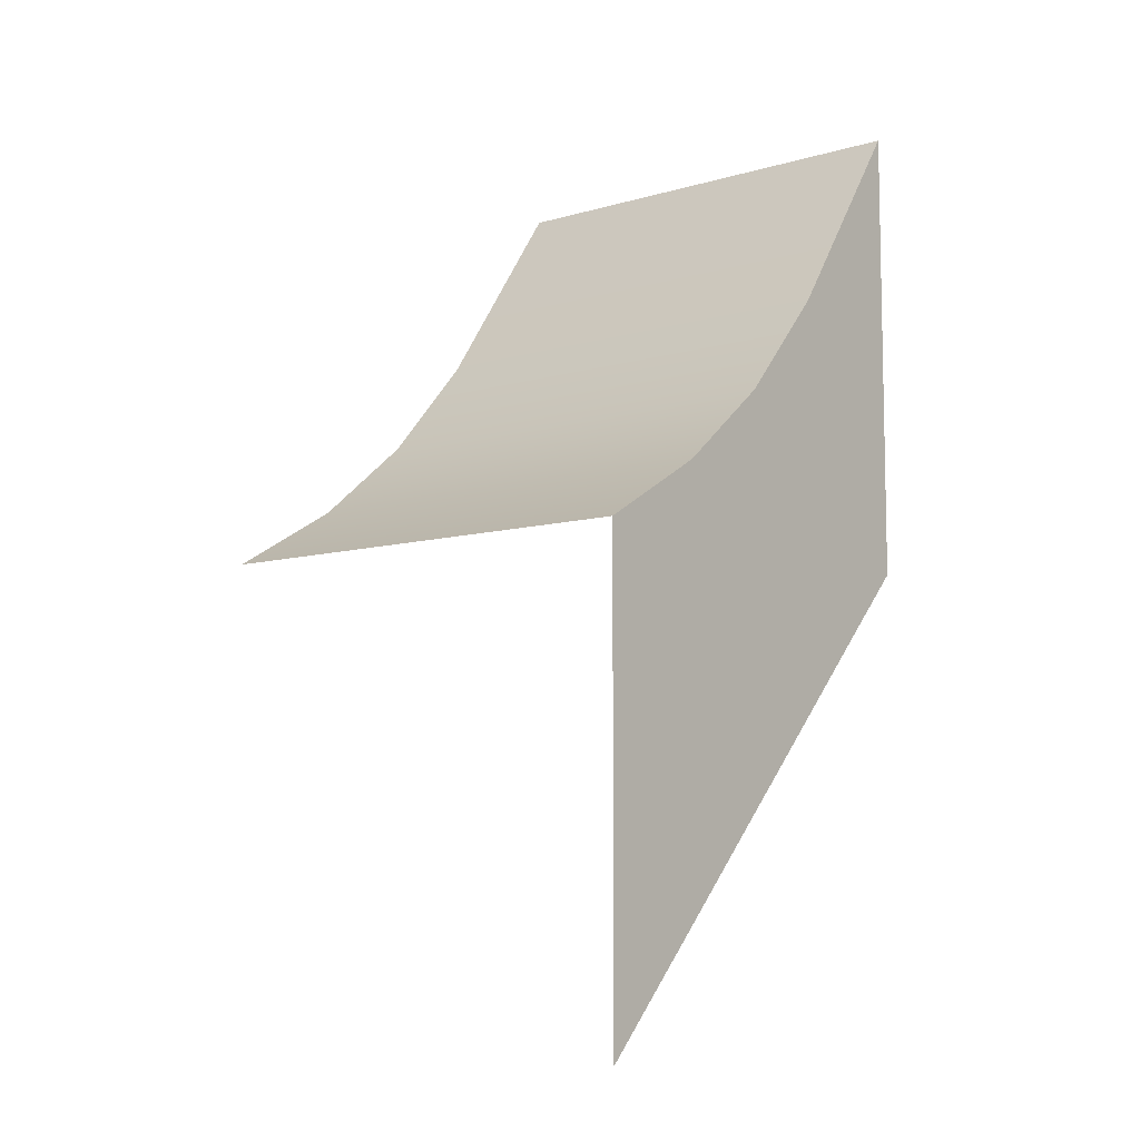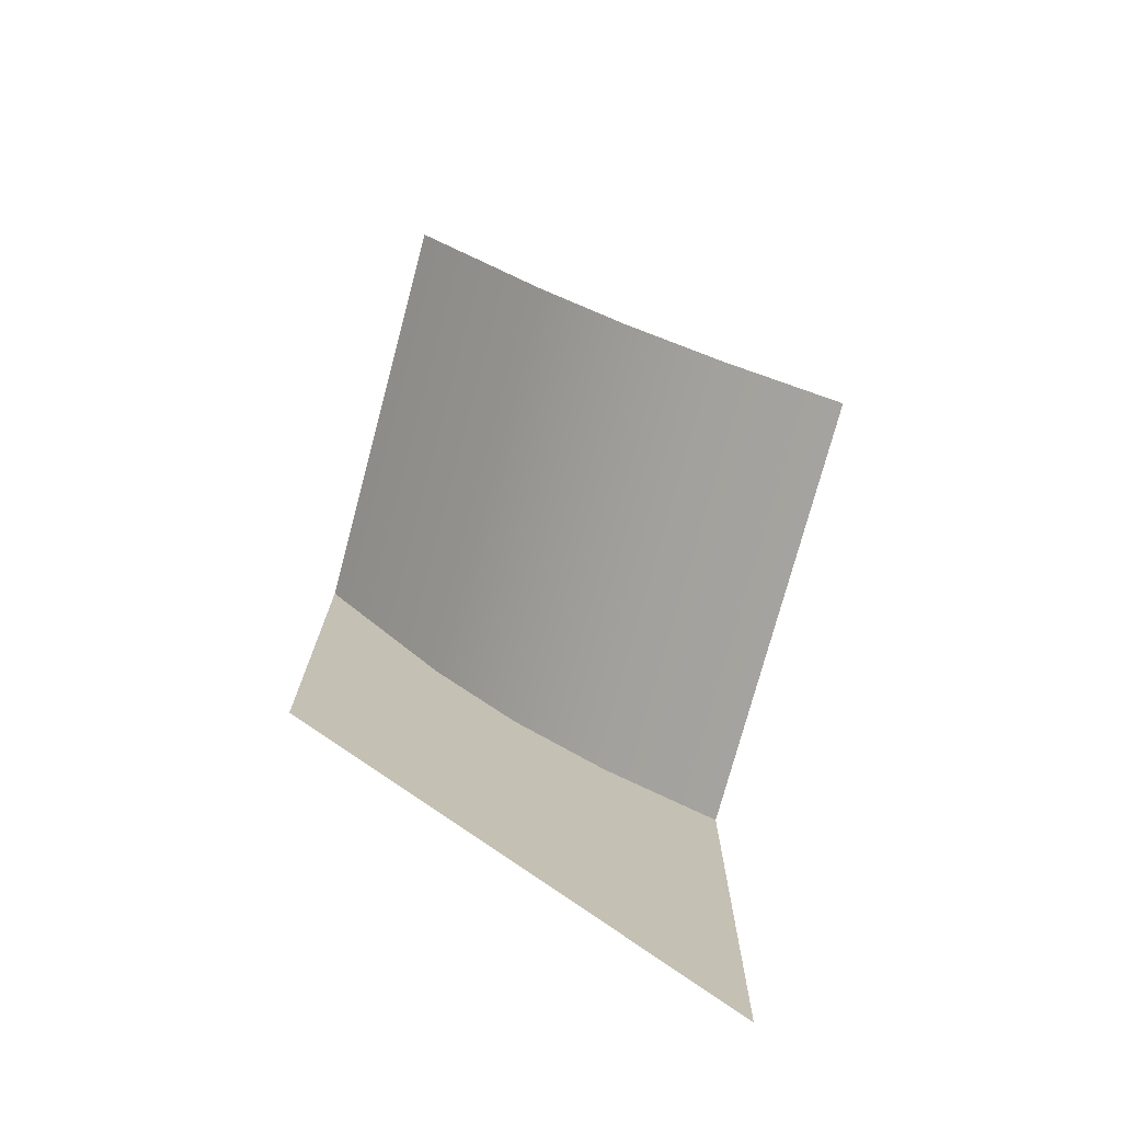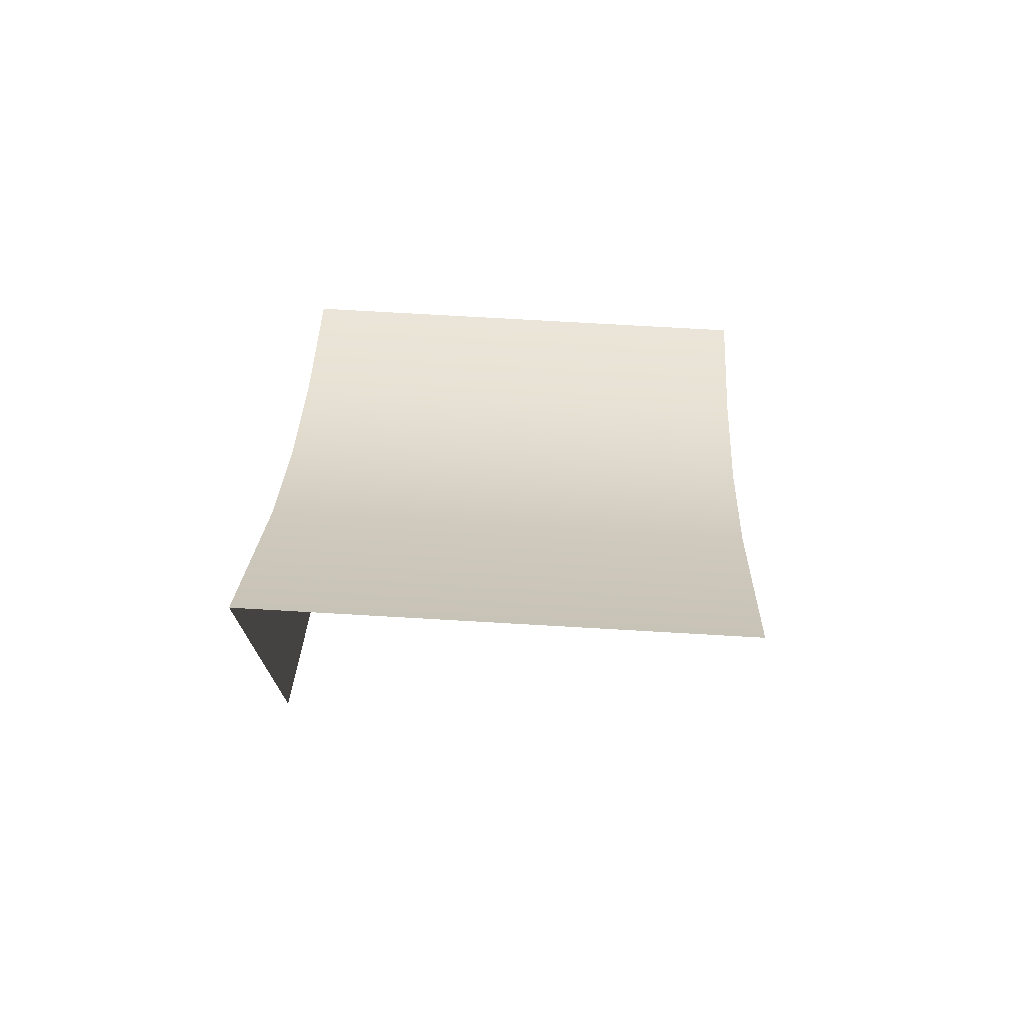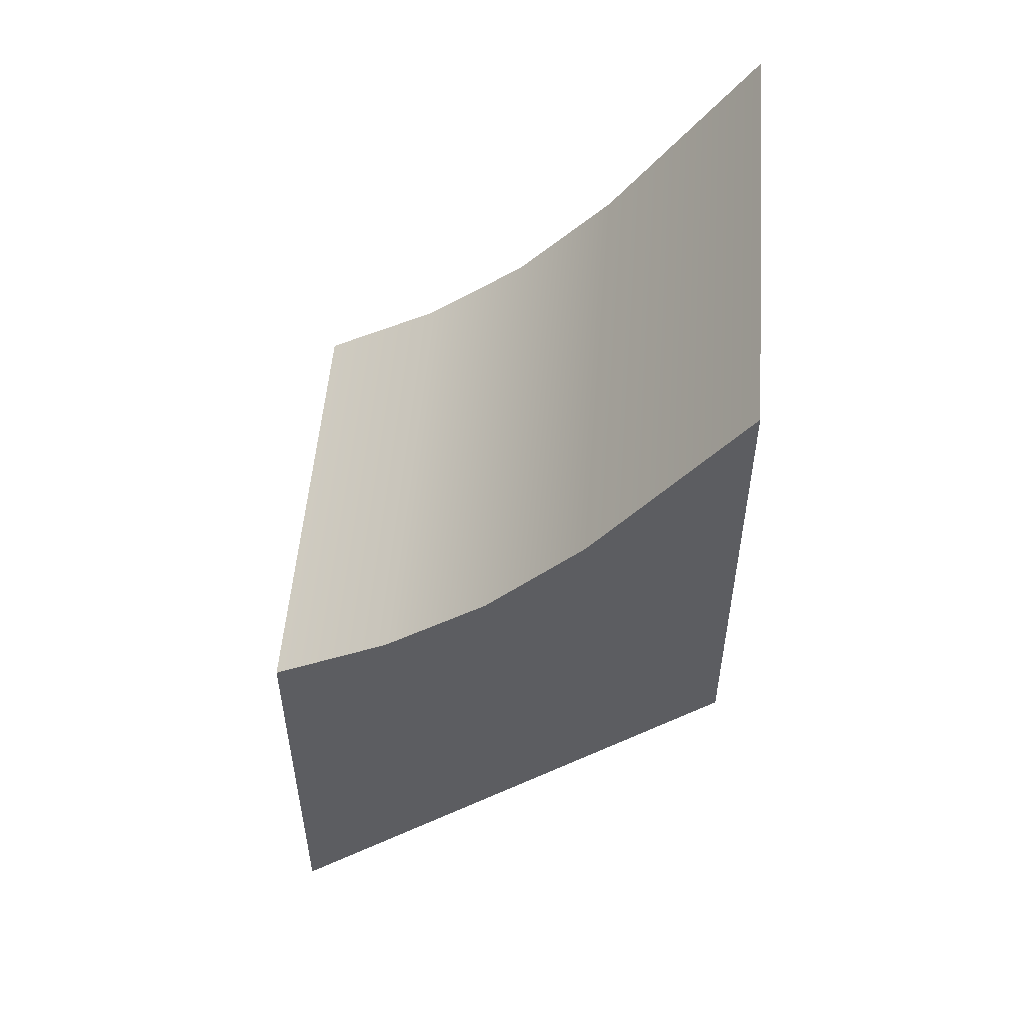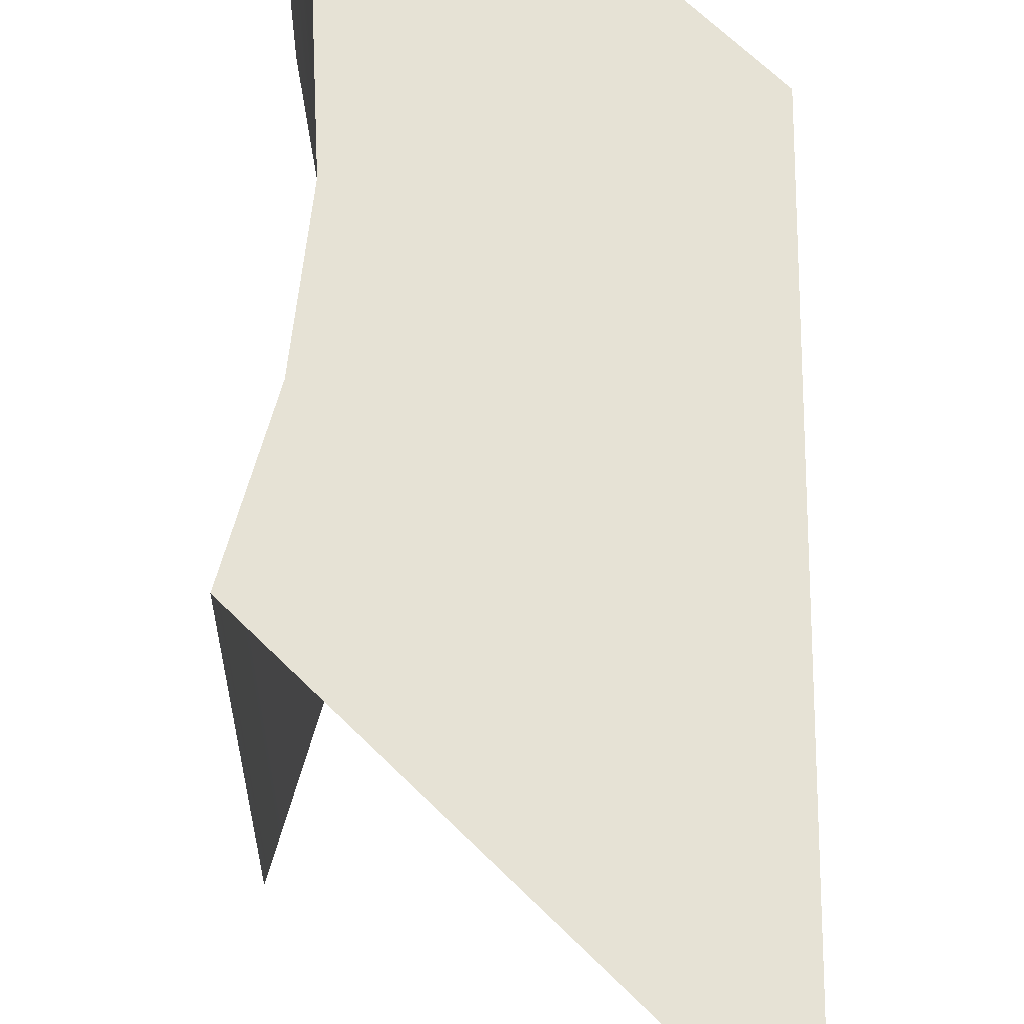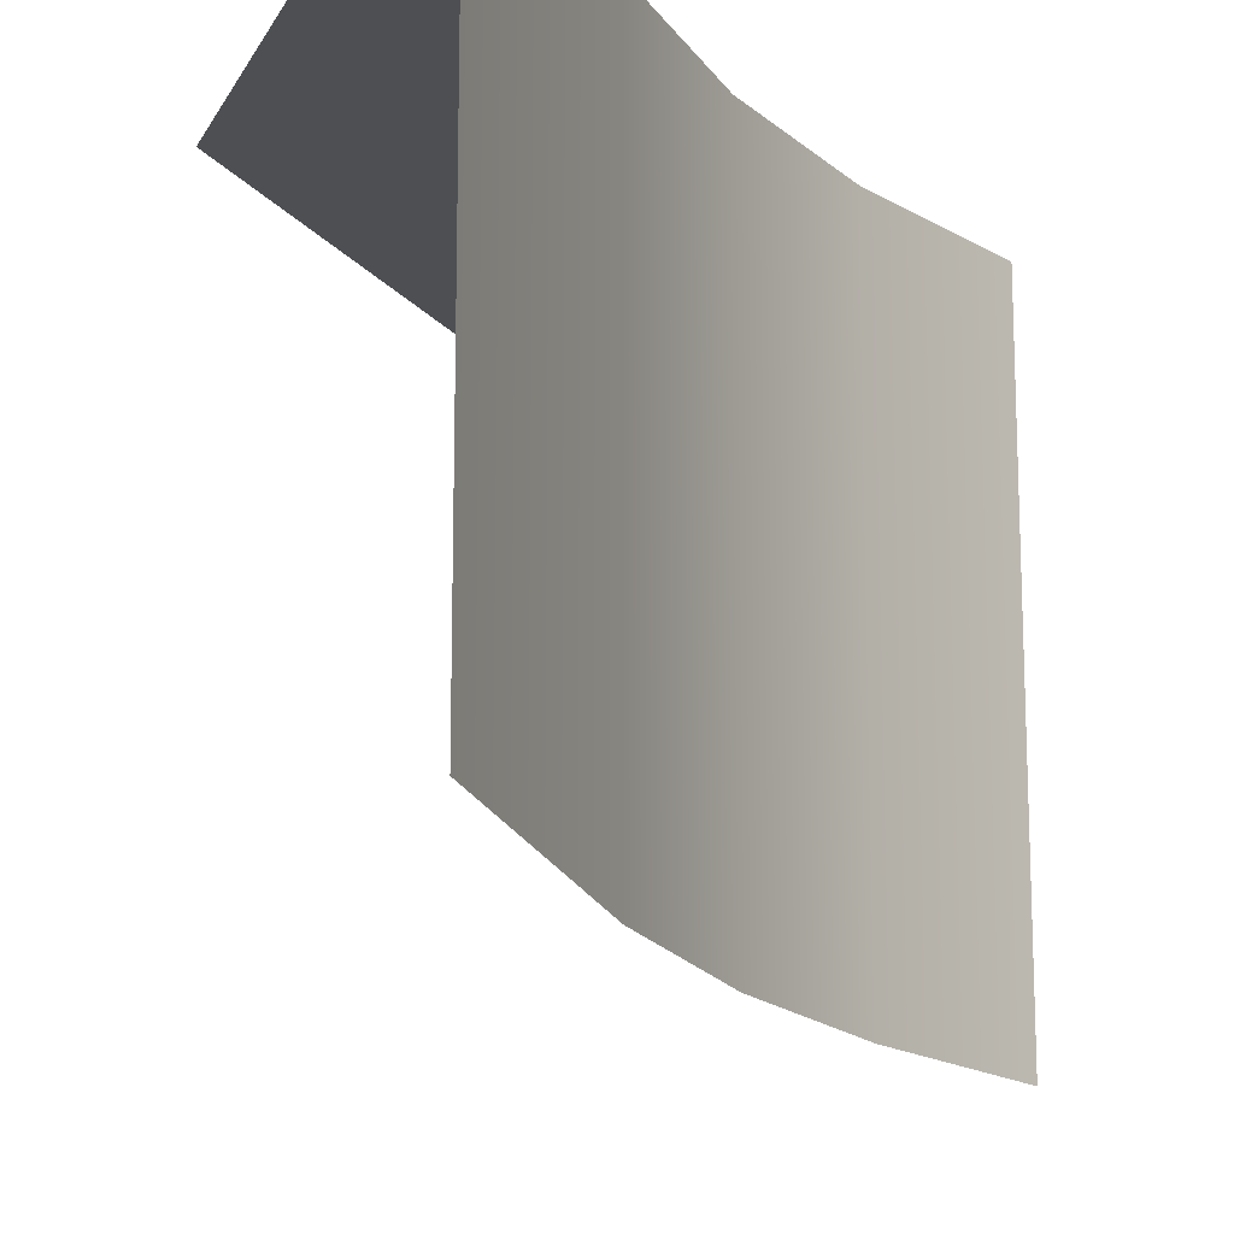
<metadata>
{"format":"obj","ext":"obj","renderer":"f3d","projection":"perspective","resolution":1024,"background":"white","views":[{"elev":-8.2,"azim":-51.4,"up":"+Y"},{"elev":-75.3,"azim":165.0,"up":"+Y"},{"elev":74.1,"azim":93.3,"up":"+Y"},{"elev":53.1,"azim":4.5,"up":"+Y"},{"elev":63.9,"azim":-44.7,"up":"+Z"},{"elev":-18.0,"azim":160.6,"up":"+Z"}]}
</metadata>
<code>
g pCube3
v -0.5 -0.5 0.5
v 0.5 -0.5 0.5
v 0.5 0.5 0.5
v 0.5 0.5 -0.5
v -0.5 -0.5 -0.5
v -0.5 -1.501 0.5
v -0.2423 -0.3524 0.5
v -0.2423 -0.3524 -0.5
v -0.2423 -1.243 0.5
v -0.01864 -0.1723 -0.5
v -0.01864 -0.1723 0.5
v -0.01864 -1.019 0.5
v 0.1898 0.05852 -0.5
v 0.1898 0.05852 0.5
v 0.1678 -0.8324 0.5
f 7 1 6 9
f 12 11 7 9
f 15 14 11 12
f 2 3 14 15
f 5 1 7 8
f 8 7 11 10
f 10 11 14 13
f 13 14 3 4

</code>
